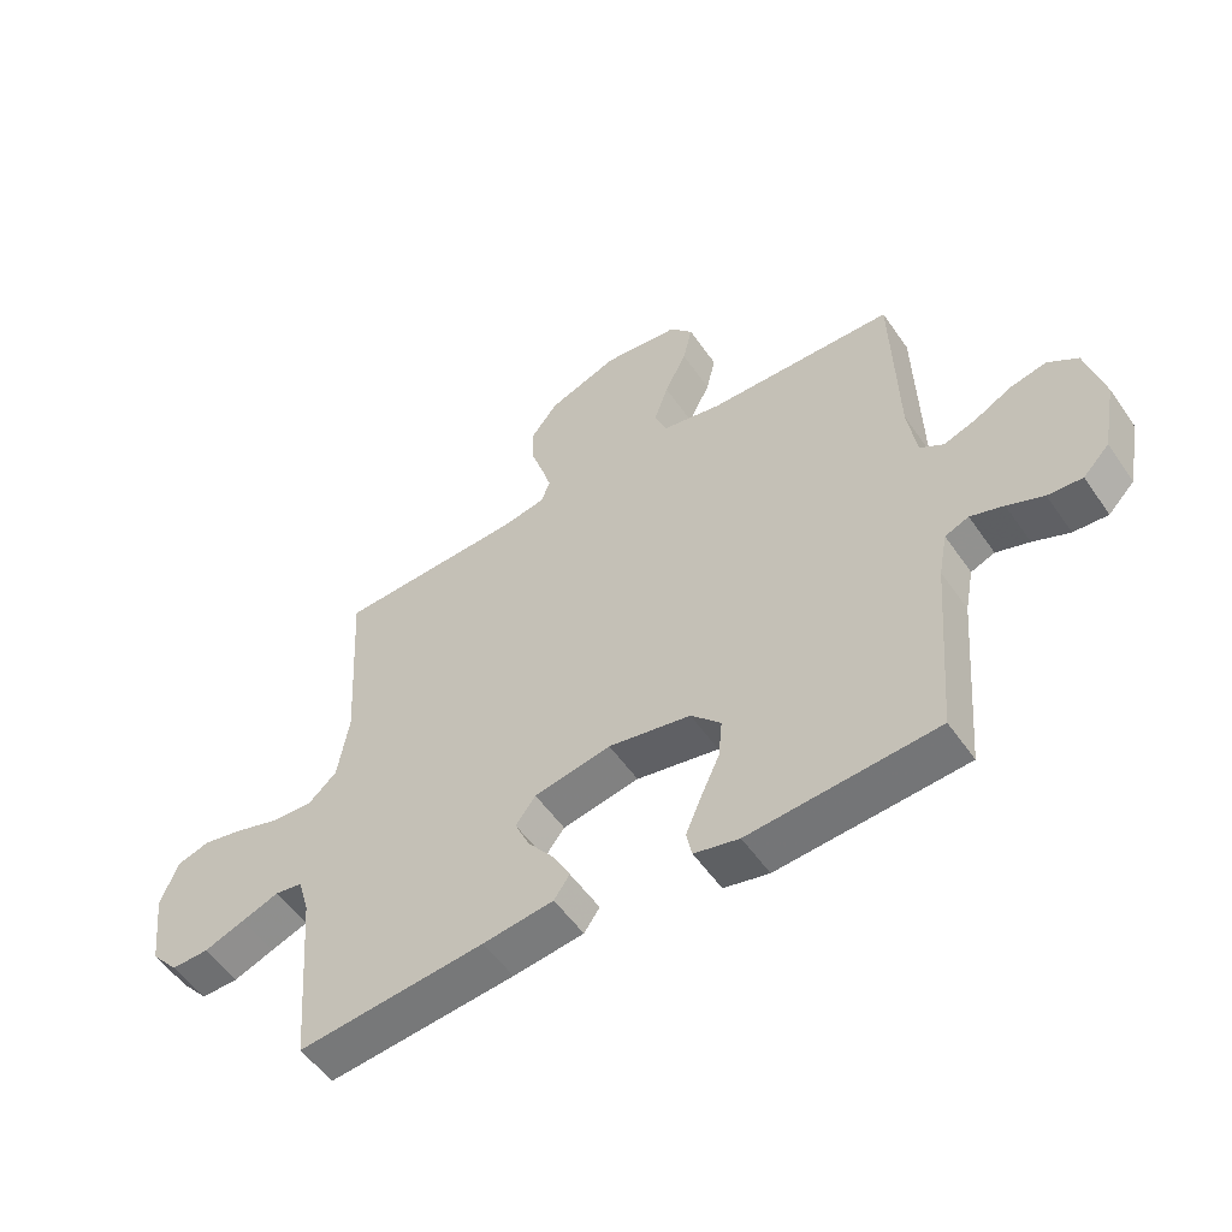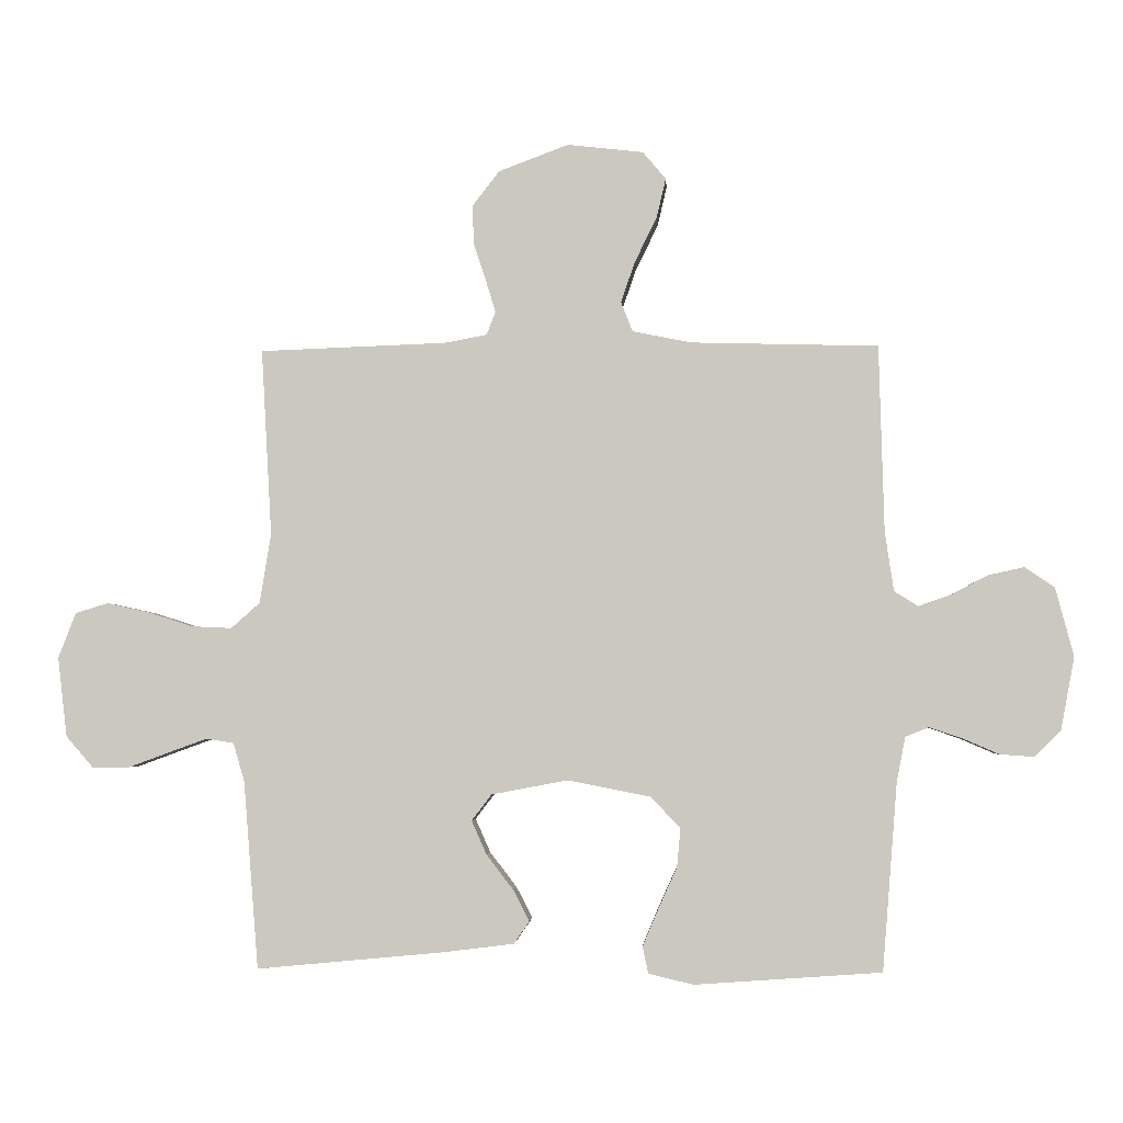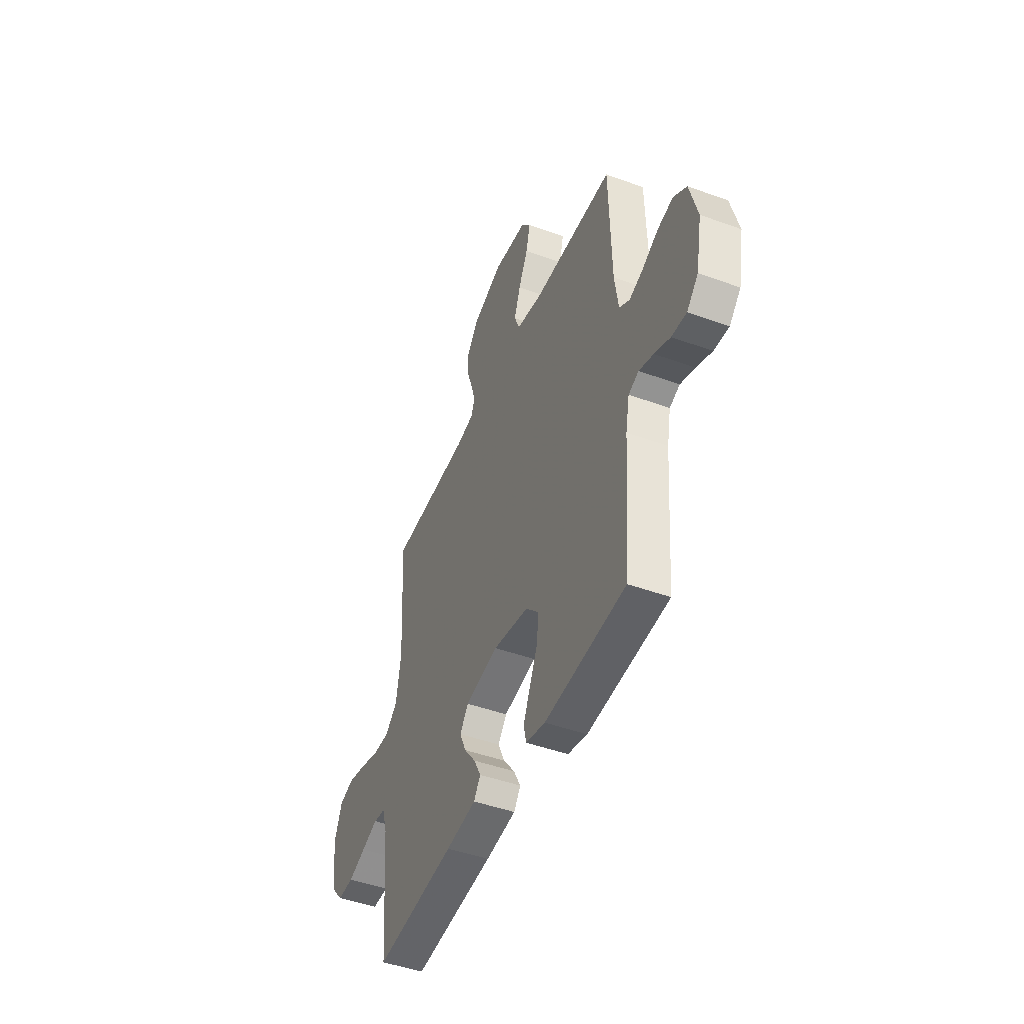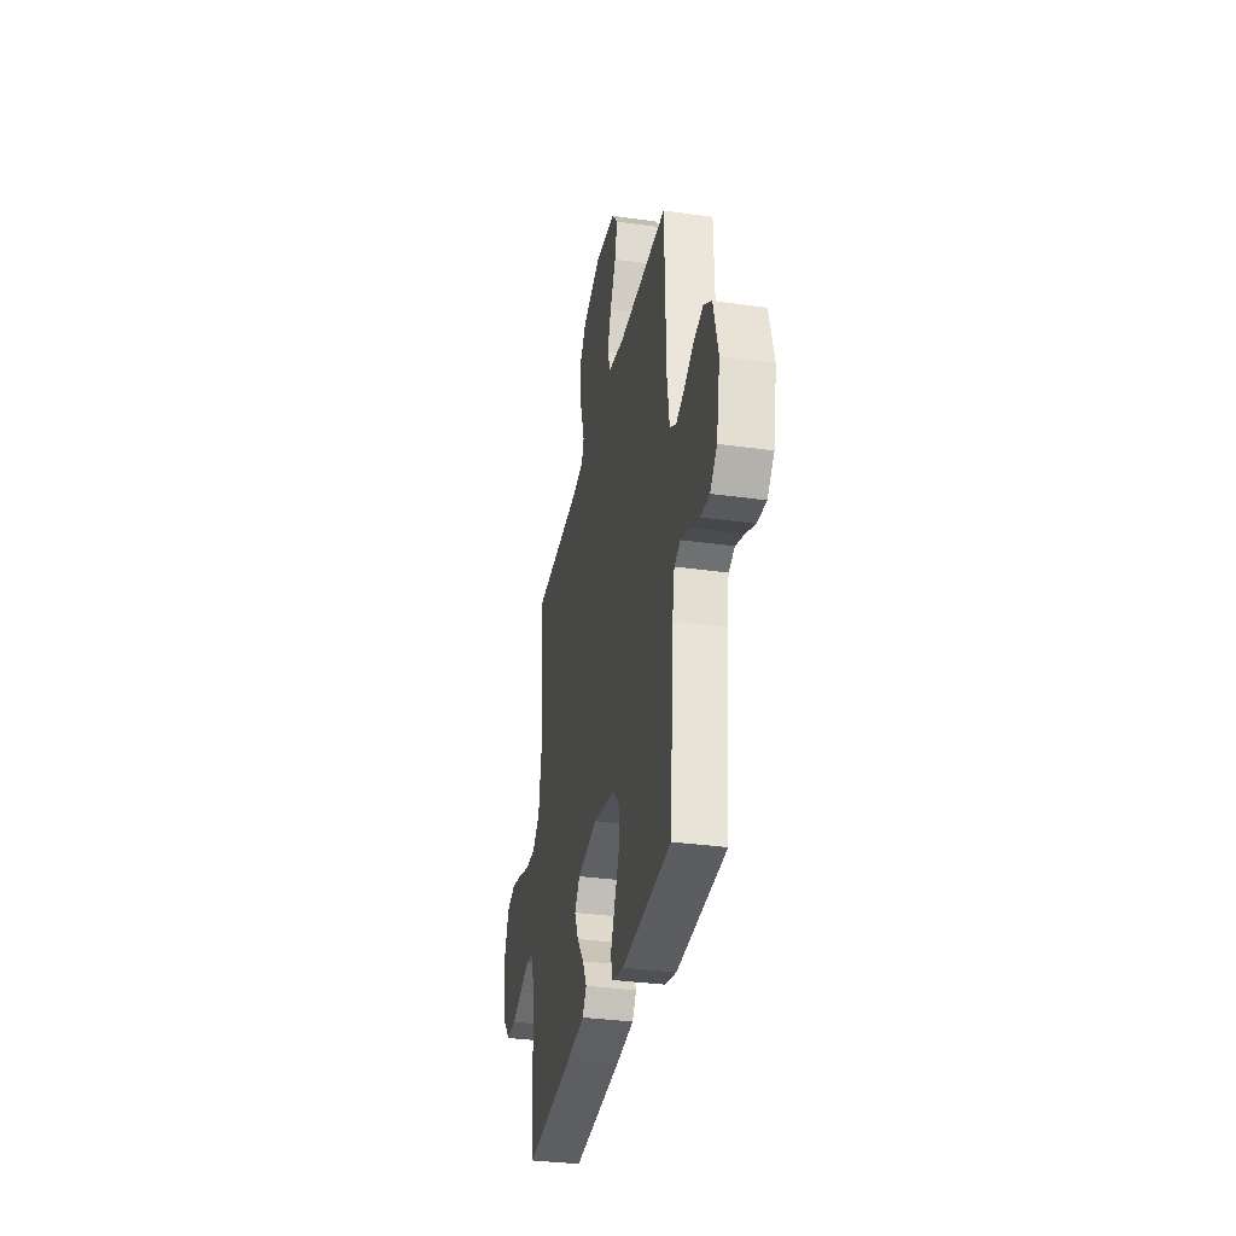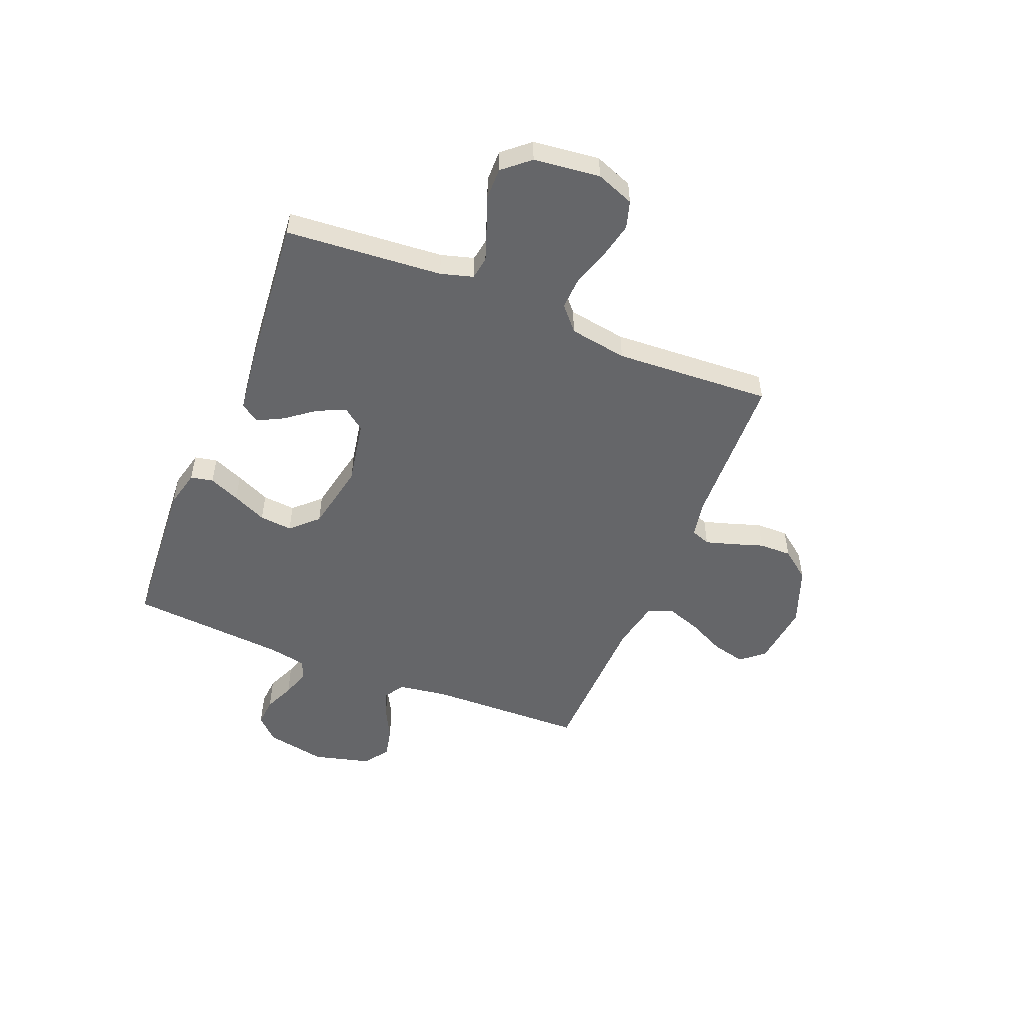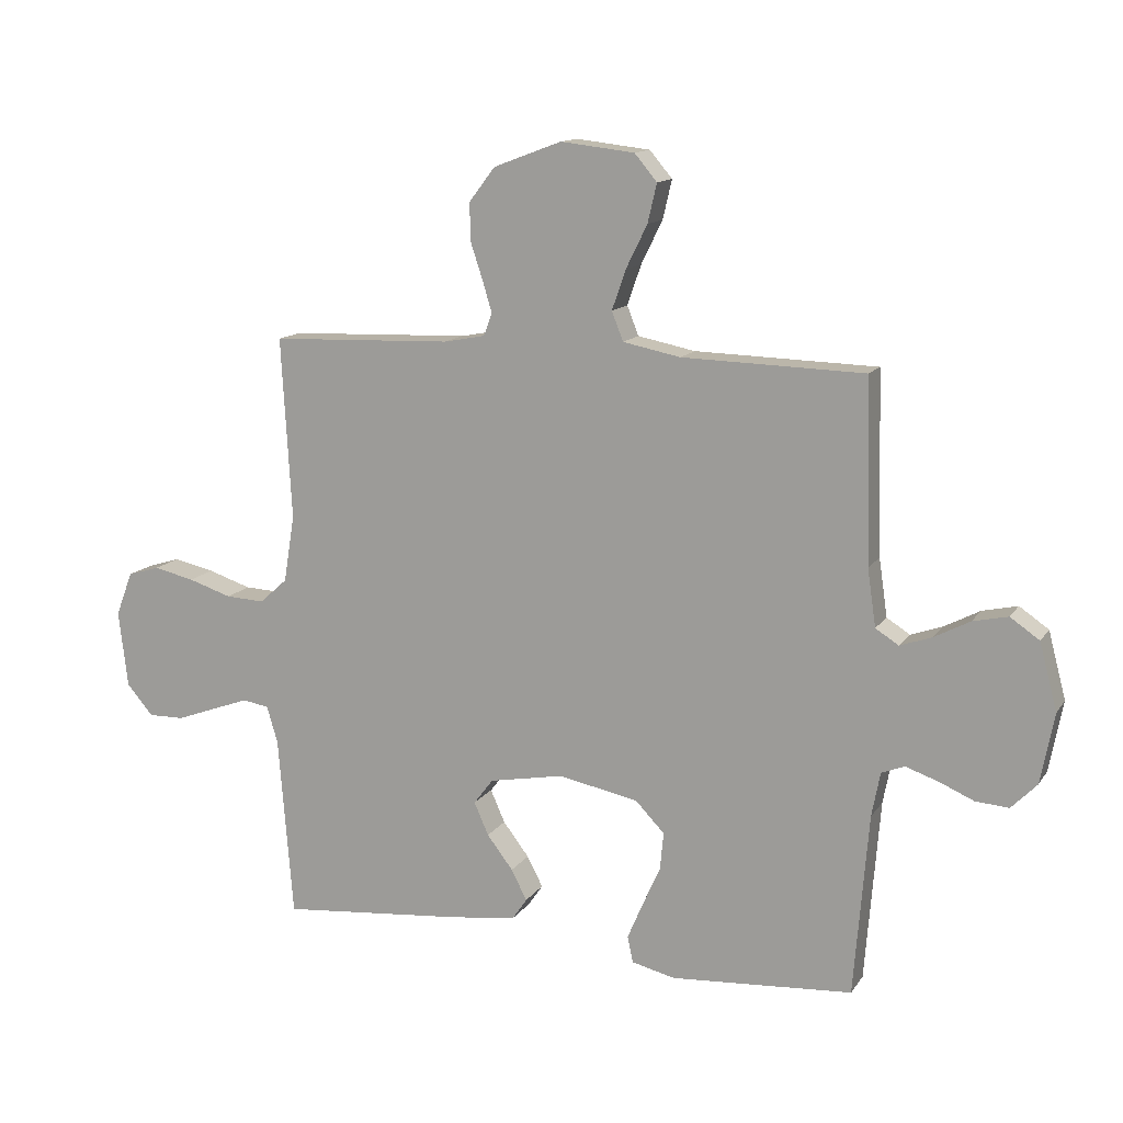
<metadata>
{"format":"obj","ext":"obj","renderer":"f3d","projection":"perspective","resolution":1024,"background":"white","views":[{"elev":-54.0,"azim":34.0,"up":"+Z"},{"elev":-3.4,"azim":3.4,"up":"+Z"},{"elev":-46.2,"azim":67.4,"up":"+Z"},{"elev":-33.4,"azim":79.0,"up":"+Z"},{"elev":-51.8,"azim":-112.1,"up":"+Y"},{"elev":13.2,"azim":21.7,"up":"+Z"}]}
</metadata>
<code>
v -0.5 0.07 0.5
v -0.2 0.07 0.511
v -0.132 0.07 0.524
v -0.118 0.07 0.561
v -0.134 0.07 0.614
v -0.154 0.07 0.674
v -0.155 0.07 0.736
v -0.112 0.07 0.792
v 0 0.07 0.834
v 0.122 0.07 0.82
v 0.159 0.07 0.776
v 0.144 0.07 0.712
v 0.109 0.07 0.641
v 0.086 0.07 0.575
v 0.105 0.07 0.527
v 0.2 0.07 0.508
v 0.5 0.07 0.5
v 0.508 0.07 0.2
v 0.522 0.07 0.105
v 0.56 0.07 0.081
v 0.612 0.07 0.099
v 0.671 0.07 0.13
v 0.729 0.07 0.143
v 0.777 0.07 0.11
v 0.806 0.07 0
v 0.784 0.07 -0.116
v 0.742 0.07 -0.159
v 0.687 0.07 -0.155
v 0.629 0.07 -0.13
v 0.576 0.07 -0.112
v 0.538 0.07 -0.127
v 0.524 0.07 -0.2
v 0.5 0.07 -0.5
v 0.2 0.07 -0.521
v 0.128 0.07 -0.504
v 0.119 0.07 -0.461
v 0.144 0.07 -0.402
v 0.174 0.07 -0.336
v 0.18 0.07 -0.273
v 0.132 0.07 -0.223
v 0 0.07 -0.197
v -0.123 0.07 -0.22
v -0.155 0.07 -0.262
v -0.131 0.07 -0.316
v -0.088 0.07 -0.372
v -0.062 0.07 -0.422
v -0.087 0.07 -0.458
v -0.2 0.07 -0.472
v -0.5 0.07 -0.5
v -0.524 0.07 -0.2
v -0.542 0.07 -0.138
v -0.586 0.07 -0.131
v -0.647 0.07 -0.153
v -0.712 0.07 -0.177
v -0.772 0.07 -0.178
v -0.816 0.07 -0.127
v -0.831 0.07 0
v -0.803 0.07 0.073
v -0.75 0.07 0.089
v -0.683 0.07 0.074
v -0.611 0.07 0.051
v -0.547 0.07 0.048
v -0.501 0.07 0.089
v -0.483 0.07 0.2
v -0.5 0 0.5
v -0.2 0 0.511
v -0.132 0 0.524
v -0.118 0 0.561
v -0.134 0 0.614
v -0.154 0 0.674
v -0.155 0 0.736
v -0.112 0 0.792
v 0 0 0.834
v 0.122 0 0.82
v 0.159 0 0.776
v 0.144 0 0.712
v 0.109 0 0.641
v 0.086 0 0.575
v 0.105 0 0.527
v 0.2 0 0.508
v 0.5 0 0.5
v 0.508 0 0.2
v 0.522 0 0.105
v 0.56 0 0.081
v 0.612 0 0.099
v 0.671 0 0.13
v 0.729 0 0.143
v 0.777 0 0.11
v 0.806 0 0
v 0.784 0 -0.116
v 0.742 0 -0.159
v 0.687 0 -0.155
v 0.629 0 -0.13
v 0.576 0 -0.112
v 0.538 0 -0.127
v 0.524 0 -0.2
v 0.5 0 -0.5
v 0.2 0 -0.521
v 0.128 0 -0.504
v 0.119 0 -0.461
v 0.144 0 -0.402
v 0.174 0 -0.336
v 0.18 0 -0.273
v 0.132 0 -0.223
v 0 0 -0.197
v -0.123 0 -0.22
v -0.155 0 -0.262
v -0.131 0 -0.316
v -0.088 0 -0.372
v -0.062 0 -0.422
v -0.087 0 -0.458
v -0.2 0 -0.472
v -0.5 0 -0.5
v -0.524 0 -0.2
v -0.542 0 -0.138
v -0.586 0 -0.131
v -0.647 0 -0.153
v -0.712 0 -0.177
v -0.772 0 -0.178
v -0.816 0 -0.127
v -0.831 0 0
v -0.803 0 0.073
v -0.75 0 0.089
v -0.683 0 0.074
v -0.611 0 0.051
v -0.547 0 0.048
v -0.501 0 0.089
v -0.483 0 0.2
f 59 60 61
f 58 59 61
f 57 58 61
f 56 57 61
f 55 56 61
f 54 55 61
f 53 54 61
f 52 53 61 62
f 51 52 62 63
f 48 49 50
f 47 48 50
f 46 47 50
f 45 46 50
f 44 45 50
f 50 51 63
f 44 50 63
f 43 44 63
f 36 37 38
f 35 36 38
f 34 35 38
f 33 34 38
f 32 33 38
f 31 32 38 39
f 27 28 29
f 26 27 29
f 25 26 29
f 24 25 29
f 23 24 29
f 22 23 29
f 21 22 29
f 20 21 29 30
f 19 20 30 31
f 16 17 18
f 31 39 40
f 19 31 40
f 18 19 40
f 16 18 40
f 15 16 40
f 11 12 13
f 10 11 13
f 9 10 13
f 8 9 13
f 7 8 13
f 6 7 13
f 5 6 13
f 4 5 13 14
f 64 1 2
f 64 2 3
f 63 64 3
f 43 63 3
f 42 43 3
f 4 14 15
f 3 4 15
f 42 3 15
f 41 42 15
f 15 40 41
f 125 124 123
f 125 123 122
f 125 122 121
f 125 121 120
f 125 120 119
f 125 119 118
f 125 118 117
f 126 125 117 116
f 127 126 116 115
f 114 113 112
f 114 112 111
f 114 111 110
f 114 110 109
f 114 109 108
f 127 115 114
f 127 114 108
f 127 108 107
f 102 101 100
f 102 100 99
f 102 99 98
f 102 98 97
f 102 97 96
f 103 102 96 95
f 93 92 91
f 93 91 90
f 93 90 89
f 93 89 88
f 93 88 87
f 93 87 86
f 93 86 85
f 94 93 85 84
f 95 94 84 83
f 82 81 80
f 104 103 95
f 104 95 83
f 104 83 82
f 104 82 80
f 104 80 79
f 77 76 75
f 77 75 74
f 77 74 73
f 77 73 72
f 77 72 71
f 77 71 70
f 77 70 69
f 78 77 69 68
f 66 65 128
f 67 66 128
f 67 128 127
f 67 127 107
f 67 107 106
f 79 78 68
f 79 68 67
f 79 67 106
f 79 106 105
f 105 104 79
f 1 65 66 2
f 2 66 67 3
f 3 67 68 4
f 4 68 69 5
f 5 69 70 6
f 6 70 71 7
f 7 71 72 8
f 8 72 73 9
f 9 73 74 10
f 10 74 75 11
f 11 75 76 12
f 12 76 77 13
f 13 77 78 14
f 14 78 79 15
f 15 79 80 16
f 16 80 81 17
f 17 81 82 18
f 18 82 83 19
f 19 83 84 20
f 20 84 85 21
f 21 85 86 22
f 22 86 87 23
f 23 87 88 24
f 24 88 89 25
f 25 89 90 26
f 26 90 91 27
f 27 91 92 28
f 28 92 93 29
f 29 93 94 30
f 30 94 95 31
f 31 95 96 32
f 32 96 97 33
f 33 97 98 34
f 34 98 99 35
f 35 99 100 36
f 36 100 101 37
f 37 101 102 38
f 38 102 103 39
f 39 103 104 40
f 40 104 105 41
f 41 105 106 42
f 42 106 107 43
f 43 107 108 44
f 44 108 109 45
f 45 109 110 46
f 46 110 111 47
f 47 111 112 48
f 48 112 113 49
f 49 113 114 50
f 50 114 115 51
f 51 115 116 52
f 52 116 117 53
f 53 117 118 54
f 54 118 119 55
f 55 119 120 56
f 56 120 121 57
f 57 121 122 58
f 58 122 123 59
f 59 123 124 60
f 60 124 125 61
f 61 125 126 62
f 62 126 127 63
f 63 127 128 64
f 64 128 65 1

</code>
